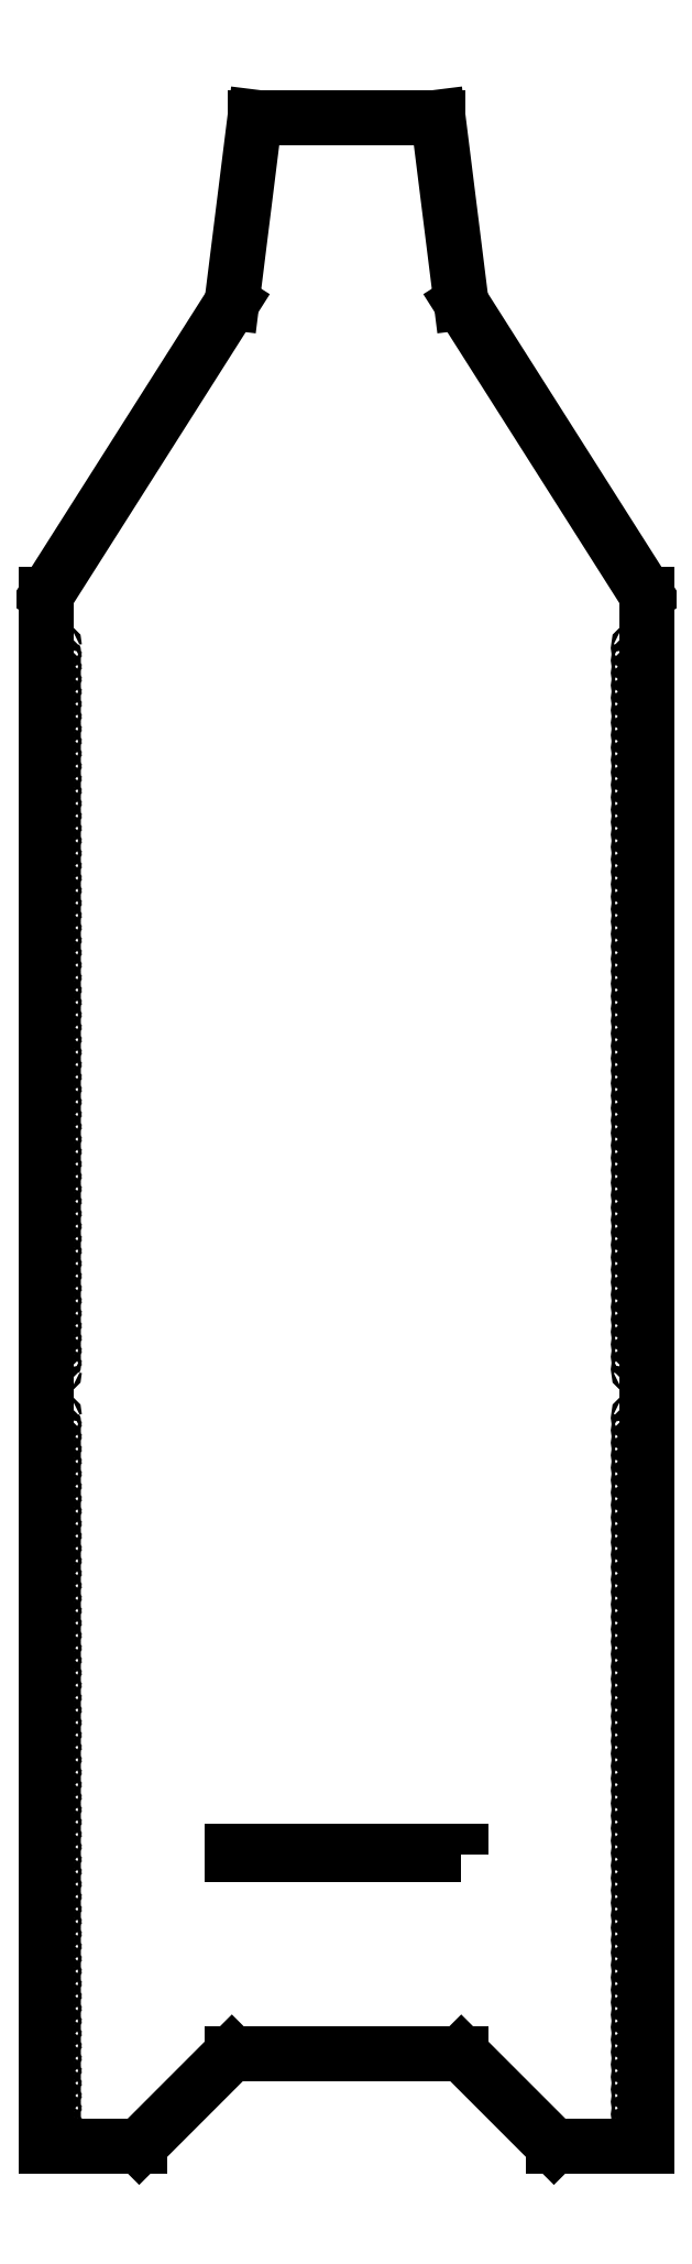
<metadata>
{"format":"dxf","ext":"dxf","renderer":"ezdxf+matplotlib","layout":"modelspace","background":"white","min_lineweight":24,"dpi":150}
</metadata>
<code>
0
SECTION
2
ENTITIES
0
CIRCLE
8
0
10
5475
20
1381
30
0
40
0.5
0
CIRCLE
8
0
10
5475
20
1386
30
0
40
0.5
0
CIRCLE
8
0
10
5475
20
1391
30
0
40
0.5
0
CIRCLE
8
0
10
5475
20
1397
30
0
40
0.5
0
CIRCLE
8
0
10
5475
20
1402
30
0
40
0.5
0
CIRCLE
8
0
10
5475
20
1407
30
0
40
0.5
0
CIRCLE
8
0
10
5475
20
1413
30
0
40
0.5
0
CIRCLE
8
0
10
5475
20
1418
30
0
40
0.5
0
CIRCLE
8
0
10
5475
20
1424
30
0
40
0.5
0
CIRCLE
8
0
10
5475
20
1429
30
0
40
0.5
0
CIRCLE
8
0
10
5475
20
1434
30
0
40
0.5
0
CIRCLE
8
0
10
5475
20
1440
30
0
40
0.5
0
CIRCLE
8
0
10
5475
20
1445
30
0
40
0.5
0
CIRCLE
8
0
10
5475
20
1450
30
0
40
0.5
0
CIRCLE
8
0
10
5475
20
1456
30
0
40
0.5
0
CIRCLE
8
0
10
5475
20
1461
30
0
40
0.5
0
CIRCLE
8
0
10
5475
20
1466
30
0
40
0.5
0
CIRCLE
8
0
10
5475
20
1472
30
0
40
0.5
0
CIRCLE
8
0
10
5475
20
1477
30
0
40
0.5
0
CIRCLE
8
0
10
5475
20
1483
30
0
40
0.5
0
CIRCLE
8
0
10
5475
20
1488
30
0
40
0.5
0
CIRCLE
8
0
10
5475
20
1493
30
0
40
0.5
0
CIRCLE
8
0
10
5475
20
1499
30
0
40
0.5
0
CIRCLE
8
0
10
5475
20
1504
30
0
40
0.5
0
CIRCLE
8
0
10
5475
20
1509
30
0
40
0.5
0
CIRCLE
8
0
10
5475
20
1515
30
0
40
0.5
0
CIRCLE
8
0
10
5475
20
1520
30
0
40
0.5
0
CIRCLE
8
0
10
5475
20
1525
30
0
40
0.5
0
CIRCLE
8
0
10
5475
20
1531
30
0
40
0.5
0
CIRCLE
8
0
10
5475
20
1536
30
0
40
0.5
0
CIRCLE
8
0
10
5475
20
1542
30
0
40
0.5
0
CIRCLE
8
0
10
5475
20
1547
30
0
40
0.5
0
CIRCLE
8
0
10
5475
20
1552
30
0
40
0.5
0
CIRCLE
8
0
10
5475
20
1558
30
0
40
0.5
0
CIRCLE
8
0
10
5475
20
1563
30
0
40
0.5
0
CIRCLE
8
0
10
5475
20
1568
30
0
40
0.5
0
CIRCLE
8
0
10
5475
20
1574
30
0
40
0.5
0
CIRCLE
8
0
10
5475
20
1579
30
0
40
0.5
0
CIRCLE
8
0
10
5475
20
1584
30
0
40
0.5
0
CIRCLE
8
0
10
5475
20
1590
30
0
40
0.5
0
CIRCLE
8
0
10
5475
20
1595
30
0
40
0.5
0
CIRCLE
8
0
10
5475
20
1601
30
0
40
0.5
0
CIRCLE
8
0
10
5475
20
1606
30
0
40
0.5
0
CIRCLE
8
0
10
5475
20
1611
30
0
40
0.5
0
CIRCLE
8
0
10
5475
20
1617
30
0
40
0.5
0
CIRCLE
8
0
10
5475
20
1622
30
0
40
0.5
0
CIRCLE
8
0
10
5475
20
1627
30
0
40
0.5
0
CIRCLE
8
0
10
5475
20
1633
30
0
40
0.5
0
CIRCLE
8
0
10
5475
20
1638
30
0
40
0.5
0
CIRCLE
8
0
10
5475
20
1643
30
0
40
0.5
0
CIRCLE
8
0
10
5475
20
1649
30
0
40
0.5
0
CIRCLE
8
0
10
5475
20
1654
30
0
40
0.5
0
CIRCLE
8
0
10
5475
20
1660
30
0
40
0.5
0
CIRCLE
8
0
10
5475
20
1665
30
0
40
0.5
0
CIRCLE
8
0
10
5475
20
1670
30
0
40
0.5
0
CIRCLE
8
0
10
5475
20
1676
30
0
40
0.5
0
CIRCLE
8
0
10
5475
20
1681
30
0
40
0.5
0
CIRCLE
8
0
10
5475
20
1686
30
0
40
0.5
0
CIRCLE
8
0
10
5475
20
1692
30
0
40
0.5
0
CIRCLE
8
0
10
5728
20
1381
30
0
40
0.5
0
CIRCLE
8
0
10
5728
20
1386
30
0
40
0.5
0
CIRCLE
8
0
10
5728
20
1391
30
0
40
0.5
0
CIRCLE
8
0
10
5728
20
1397
30
0
40
0.5
0
CIRCLE
8
0
10
5728
20
1402
30
0
40
0.5
0
CIRCLE
8
0
10
5728
20
1407
30
0
40
0.5
0
CIRCLE
8
0
10
5728
20
1413
30
0
40
0.5
0
CIRCLE
8
0
10
5728
20
1418
30
0
40
0.5
0
CIRCLE
8
0
10
5728
20
1424
30
0
40
0.5
0
CIRCLE
8
0
10
5728
20
1429
30
0
40
0.5
0
CIRCLE
8
0
10
5728
20
1434
30
0
40
0.5
0
CIRCLE
8
0
10
5728
20
1440
30
0
40
0.5
0
CIRCLE
8
0
10
5728
20
1445
30
0
40
0.5
0
CIRCLE
8
0
10
5728
20
1450
30
0
40
0.5
0
CIRCLE
8
0
10
5728
20
1456
30
0
40
0.5
0
CIRCLE
8
0
10
5728
20
1461
30
0
40
0.5
0
CIRCLE
8
0
10
5728
20
1466
30
0
40
0.5
0
CIRCLE
8
0
10
5728
20
1472
30
0
40
0.5
0
CIRCLE
8
0
10
5728
20
1477
30
0
40
0.5
0
CIRCLE
8
0
10
5728
20
1483
30
0
40
0.5
0
CIRCLE
8
0
10
5728
20
1488
30
0
40
0.5
0
CIRCLE
8
0
10
5728
20
1493
30
0
40
0.5
0
CIRCLE
8
0
10
5728
20
1499
30
0
40
0.5
0
CIRCLE
8
0
10
5728
20
1504
30
0
40
0.5
0
CIRCLE
8
0
10
5728
20
1509
30
0
40
0.5
0
CIRCLE
8
0
10
5728
20
1515
30
0
40
0.5
0
CIRCLE
8
0
10
5728
20
1520
30
0
40
0.5
0
CIRCLE
8
0
10
5728
20
1525
30
0
40
0.5
0
CIRCLE
8
0
10
5728
20
1531
30
0
40
0.5
0
CIRCLE
8
0
10
5728
20
1536
30
0
40
0.5
0
CIRCLE
8
0
10
5728
20
1542
30
0
40
0.5
0
CIRCLE
8
0
10
5728
20
1547
30
0
40
0.5
0
CIRCLE
8
0
10
5728
20
1552
30
0
40
0.5
0
CIRCLE
8
0
10
5728
20
1558
30
0
40
0.5
0
CIRCLE
8
0
10
5728
20
1563
30
0
40
0.5
0
CIRCLE
8
0
10
5728
20
1568
30
0
40
0.5
0
CIRCLE
8
0
10
5728
20
1574
30
0
40
0.5
0
CIRCLE
8
0
10
5728
20
1579
30
0
40
0.5
0
CIRCLE
8
0
10
5728
20
1584
30
0
40
0.5
0
CIRCLE
8
0
10
5728
20
1590
30
0
40
0.5
0
CIRCLE
8
0
10
5728
20
1595
30
0
40
0.5
0
CIRCLE
8
0
10
5728
20
1601
30
0
40
0.5
0
CIRCLE
8
0
10
5728
20
1606
30
0
40
0.5
0
CIRCLE
8
0
10
5728
20
1611
30
0
40
0.5
0
CIRCLE
8
0
10
5728
20
1617
30
0
40
0.5
0
CIRCLE
8
0
10
5728
20
1622
30
0
40
0.5
0
CIRCLE
8
0
10
5728
20
1627
30
0
40
0.5
0
CIRCLE
8
0
10
5728
20
1633
30
0
40
0.5
0
CIRCLE
8
0
10
5728
20
1638
30
0
40
0.5
0
CIRCLE
8
0
10
5728
20
1643
30
0
40
0.5
0
CIRCLE
8
0
10
5728
20
1649
30
0
40
0.5
0
CIRCLE
8
0
10
5728
20
1654
30
0
40
0.5
0
CIRCLE
8
0
10
5728
20
1660
30
0
40
0.5
0
CIRCLE
8
0
10
5728
20
1665
30
0
40
0.5
0
CIRCLE
8
0
10
5728
20
1670
30
0
40
0.5
0
CIRCLE
8
0
10
5728
20
1676
30
0
40
0.5
0
CIRCLE
8
0
10
5728
20
1681
30
0
40
0.5
0
CIRCLE
8
0
10
5728
20
1686
30
0
40
0.5
0
CIRCLE
8
0
10
5728
20
1692
30
0
40
0.5
0
LWPOLYLINE
8
0
90
        5
70
     0
43
0
10
5651
20
1171
10
5651
20
1173
10
5552
20
1173
10
5552
20
1171
10
5651
20
1171
0
CIRCLE
8
0
10
5475
20
1360
30
0
40
0.5
0
CIRCLE
8
0
10
5475
20
1354
30
0
40
0.5
0
CIRCLE
8
0
10
5475
20
1349
30
0
40
0.5
0
CIRCLE
8
0
10
5475
20
1344
30
0
40
0.5
0
CIRCLE
8
0
10
5475
20
1338
30
0
40
0.5
0
CIRCLE
8
0
10
5475
20
1333
30
0
40
0.5
0
CIRCLE
8
0
10
5475
20
1327
30
0
40
0.5
0
CIRCLE
8
0
10
5475
20
1322
30
0
40
0.5
0
CIRCLE
8
0
10
5475
20
1317
30
0
40
0.5
0
CIRCLE
8
0
10
5475
20
1311
30
0
40
0.5
0
CIRCLE
8
0
10
5475
20
1306
30
0
40
0.5
0
CIRCLE
8
0
10
5475
20
1301
30
0
40
0.5
0
CIRCLE
8
0
10
5475
20
1295
30
0
40
0.5
0
CIRCLE
8
0
10
5475
20
1290
30
0
40
0.5
0
CIRCLE
8
0
10
5475
20
1285
30
0
40
0.5
0
CIRCLE
8
0
10
5475
20
1279
30
0
40
0.5
0
CIRCLE
8
0
10
5475
20
1274
30
0
40
0.5
0
CIRCLE
8
0
10
5475
20
1268
30
0
40
0.5
0
CIRCLE
8
0
10
5475
20
1263
30
0
40
0.5
0
CIRCLE
8
0
10
5475
20
1258
30
0
40
0.5
0
CIRCLE
8
0
10
5475
20
1252
30
0
40
0.5
0
CIRCLE
8
0
10
5475
20
1247
30
0
40
0.5
0
CIRCLE
8
0
10
5475
20
1242
30
0
40
0.5
0
CIRCLE
8
0
10
5475
20
1236
30
0
40
0.5
0
CIRCLE
8
0
10
5475
20
1231
30
0
40
0.5
0
CIRCLE
8
0
10
5475
20
1226
30
0
40
0.5
0
CIRCLE
8
0
10
5475
20
1220
30
0
40
0.5
0
CIRCLE
8
0
10
5475
20
1215
30
0
40
0.5
0
CIRCLE
8
0
10
5475
20
1209
30
0
40
0.5
0
CIRCLE
8
0
10
5475
20
1204
30
0
40
0.5
0
CIRCLE
8
0
10
5475
20
1199
30
0
40
0.5
0
CIRCLE
8
0
10
5475
20
1193
30
0
40
0.5
0
CIRCLE
8
0
10
5475
20
1188
30
0
40
0.5
0
CIRCLE
8
0
10
5475
20
1183
30
0
40
0.5
0
CIRCLE
8
0
10
5475
20
1177
30
0
40
0.5
0
CIRCLE
8
0
10
5475
20
1172
30
0
40
0.5
0
CIRCLE
8
0
10
5475
20
1166
30
0
40
0.5
0
CIRCLE
8
0
10
5475
20
1161
30
0
40
0.5
0
CIRCLE
8
0
10
5475
20
1156
30
0
40
0.5
0
CIRCLE
8
0
10
5475
20
1150
30
0
40
0.5
0
CIRCLE
8
0
10
5475
20
1145
30
0
40
0.5
0
CIRCLE
8
0
10
5475
20
1140
30
0
40
0.5
0
CIRCLE
8
0
10
5475
20
1134
30
0
40
0.5
0
CIRCLE
8
0
10
5475
20
1129
30
0
40
0.5
0
CIRCLE
8
0
10
5475
20
1124
30
0
40
0.5
0
CIRCLE
8
0
10
5475
20
1118
30
0
40
0.5
0
CIRCLE
8
0
10
5475
20
1113
30
0
40
0.5
0
CIRCLE
8
0
10
5475
20
1107
30
0
40
0.5
0
CIRCLE
8
0
10
5475
20
1102
30
0
40
0.5
0
CIRCLE
8
0
10
5475
20
1097
30
0
40
0.5
0
CIRCLE
8
0
10
5475
20
1091
30
0
40
0.5
0
CIRCLE
8
0
10
5475
20
1086
30
0
40
0.5
0
CIRCLE
8
0
10
5475
20
1081
30
0
40
0.5
0
CIRCLE
8
0
10
5475
20
1075
30
0
40
0.5
0
CIRCLE
8
0
10
5475
20
1070
30
0
40
0.5
0
CIRCLE
8
0
10
5475
20
1065
30
0
40
0.5
0
CIRCLE
8
0
10
5475
20
1059
30
0
40
0.5
0
CIRCLE
8
0
10
5475
20
1054
30
0
40
0.5
0
CIRCLE
8
0
10
5475
20
1048
30
0
40
0.5
0
CIRCLE
8
0
10
5728
20
1360
30
0
40
0.5
0
CIRCLE
8
0
10
5728
20
1354
30
0
40
0.5
0
CIRCLE
8
0
10
5728
20
1349
30
0
40
0.5
0
CIRCLE
8
0
10
5728
20
1344
30
0
40
0.5
0
CIRCLE
8
0
10
5728
20
1338
30
0
40
0.5
0
CIRCLE
8
0
10
5728
20
1333
30
0
40
0.5
0
CIRCLE
8
0
10
5728
20
1327
30
0
40
0.5
0
CIRCLE
8
0
10
5728
20
1322
30
0
40
0.5
0
CIRCLE
8
0
10
5728
20
1317
30
0
40
0.5
0
CIRCLE
8
0
10
5728
20
1311
30
0
40
0.5
0
CIRCLE
8
0
10
5728
20
1306
30
0
40
0.5
0
CIRCLE
8
0
10
5728
20
1301
30
0
40
0.5
0
CIRCLE
8
0
10
5728
20
1295
30
0
40
0.5
0
CIRCLE
8
0
10
5728
20
1290
30
0
40
0.5
0
CIRCLE
8
0
10
5728
20
1285
30
0
40
0.5
0
CIRCLE
8
0
10
5728
20
1279
30
0
40
0.5
0
CIRCLE
8
0
10
5728
20
1274
30
0
40
0.5
0
CIRCLE
8
0
10
5728
20
1268
30
0
40
0.5
0
CIRCLE
8
0
10
5728
20
1263
30
0
40
0.5
0
CIRCLE
8
0
10
5728
20
1258
30
0
40
0.5
0
CIRCLE
8
0
10
5728
20
1252
30
0
40
0.5
0
CIRCLE
8
0
10
5728
20
1247
30
0
40
0.5
0
CIRCLE
8
0
10
5728
20
1242
30
0
40
0.5
0
CIRCLE
8
0
10
5728
20
1236
30
0
40
0.5
0
CIRCLE
8
0
10
5728
20
1231
30
0
40
0.5
0
CIRCLE
8
0
10
5728
20
1226
30
0
40
0.5
0
CIRCLE
8
0
10
5728
20
1220
30
0
40
0.5
0
CIRCLE
8
0
10
5728
20
1215
30
0
40
0.5
0
CIRCLE
8
0
10
5728
20
1209
30
0
40
0.5
0
CIRCLE
8
0
10
5728
20
1204
30
0
40
0.5
0
CIRCLE
8
0
10
5728
20
1199
30
0
40
0.5
0
CIRCLE
8
0
10
5728
20
1193
30
0
40
0.5
0
CIRCLE
8
0
10
5728
20
1188
30
0
40
0.5
0
CIRCLE
8
0
10
5728
20
1183
30
0
40
0.5
0
CIRCLE
8
0
10
5728
20
1177
30
0
40
0.5
0
CIRCLE
8
0
10
5728
20
1172
30
0
40
0.5
0
CIRCLE
8
0
10
5728
20
1166
30
0
40
0.5
0
CIRCLE
8
0
10
5728
20
1161
30
0
40
0.5
0
CIRCLE
8
0
10
5728
20
1156
30
0
40
0.5
0
CIRCLE
8
0
10
5728
20
1150
30
0
40
0.5
0
CIRCLE
8
0
10
5728
20
1145
30
0
40
0.5
0
CIRCLE
8
0
10
5728
20
1140
30
0
40
0.5
0
CIRCLE
8
0
10
5728
20
1134
30
0
40
0.5
0
CIRCLE
8
0
10
5728
20
1129
30
0
40
0.5
0
CIRCLE
8
0
10
5728
20
1124
30
0
40
0.5
0
CIRCLE
8
0
10
5728
20
1118
30
0
40
0.5
0
CIRCLE
8
0
10
5728
20
1113
30
0
40
0.5
0
CIRCLE
8
0
10
5728
20
1107
30
0
40
0.5
0
CIRCLE
8
0
10
5728
20
1102
30
0
40
0.5
0
CIRCLE
8
0
10
5728
20
1097
30
0
40
0.5
0
CIRCLE
8
0
10
5728
20
1091
30
0
40
0.5
0
CIRCLE
8
0
10
5728
20
1086
30
0
40
0.5
0
CIRCLE
8
0
10
5728
20
1081
30
0
40
0.5
0
CIRCLE
8
0
10
5728
20
1075
30
0
40
0.5
0
CIRCLE
8
0
10
5728
20
1070
30
0
40
0.5
0
CIRCLE
8
0
10
5728
20
1065
30
0
40
0.5
0
CIRCLE
8
0
10
5728
20
1059
30
0
40
0.5
0
CIRCLE
8
0
10
5728
20
1054
30
0
40
0.5
0
CIRCLE
8
0
10
5728
20
1048
30
0
40
0.5
0
LINE
8
0
10
5472
20
1045
30
0
11
5512
21
1045
31
0
0
LINE
8
0
10
5512
20
1045
30
0
11
5552
21
1085
31
0
0
LINE
8
0
10
5552
20
1085
30
0
11
5651
21
1085
31
0
0
LINE
8
0
10
5651
20
1085
30
0
11
5691
21
1045
31
0
0
LINE
8
0
10
5691
20
1045
30
0
11
5731
21
1045
31
0
0
LINE
8
0
10
5731
20
1045
30
0
11
5731
21
1715
31
0
0
LINE
8
0
10
5731
20
1715
30
0
11
5651
21
1841
31
0
0
LINE
8
0
10
5651
20
1841
30
0
11
5641
21
1921
31
0
0
LINE
8
0
10
5641
20
1921
30
0
11
5562
21
1921
31
0
0
LINE
8
0
10
5562
20
1921
30
0
11
5552
21
1841
31
0
0
LINE
8
0
10
5552
20
1841
30
0
11
5472
21
1715
31
0
0
LINE
8
0
10
5472
20
1045
30
0
11
5472
21
1715
31
0
0
ENDSEC
0
EOF

</code>
